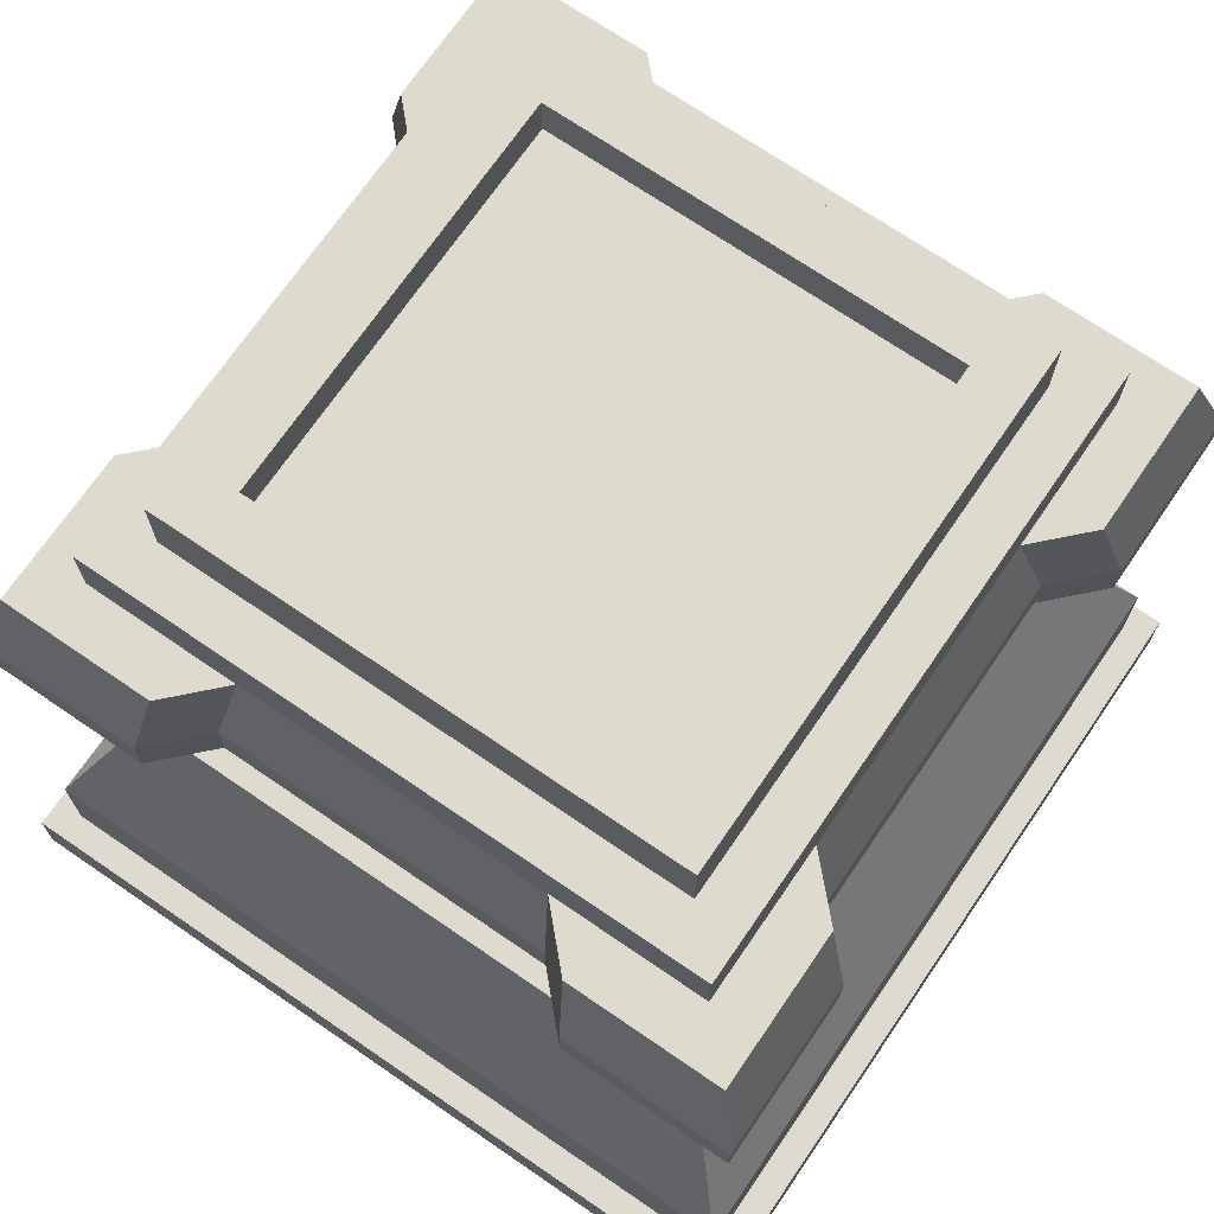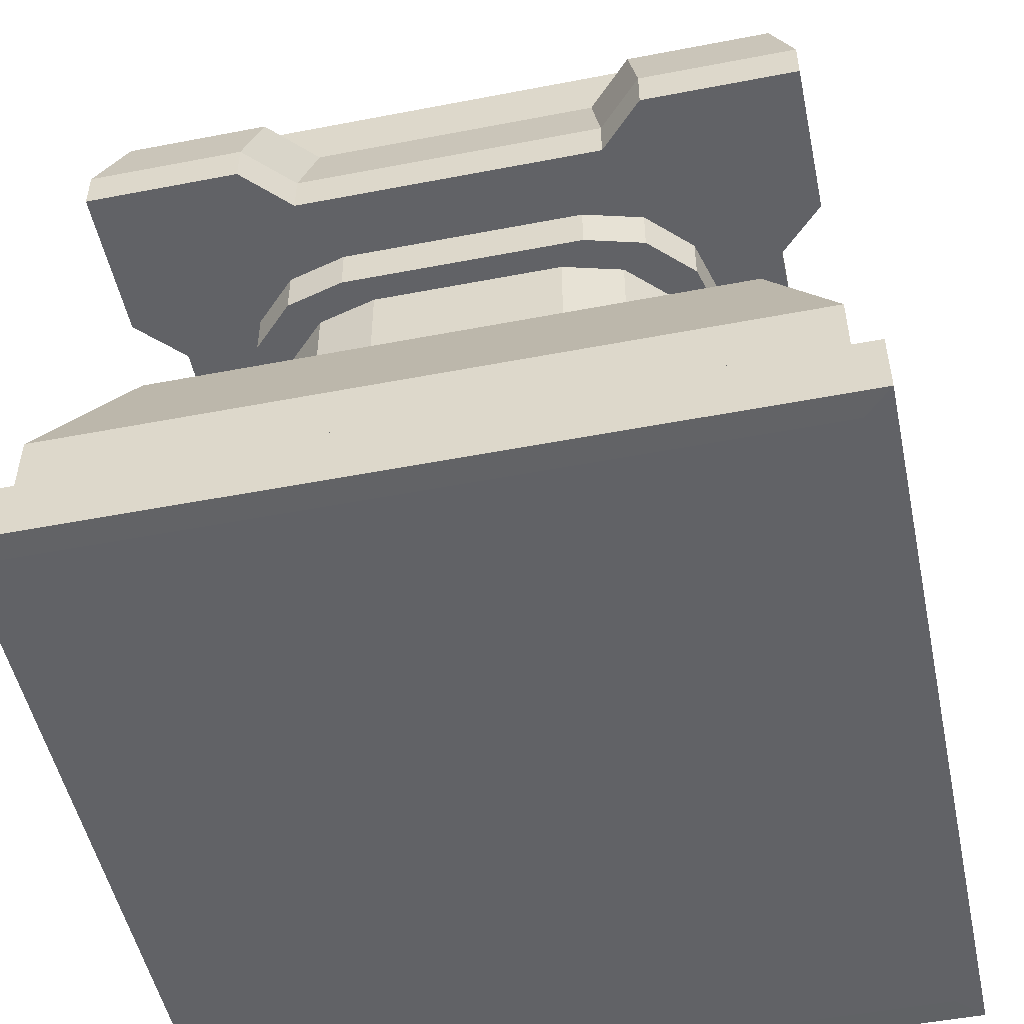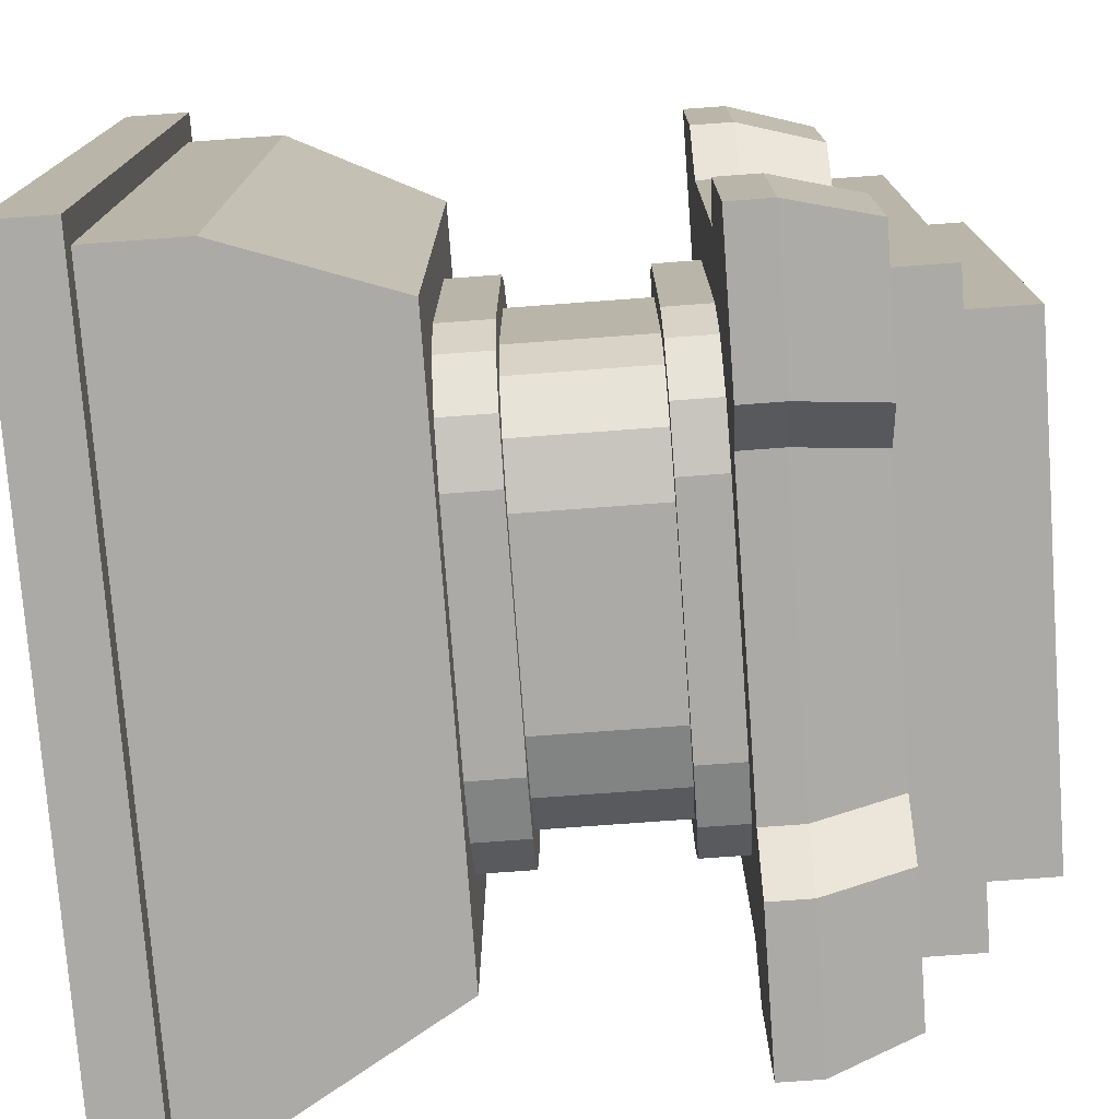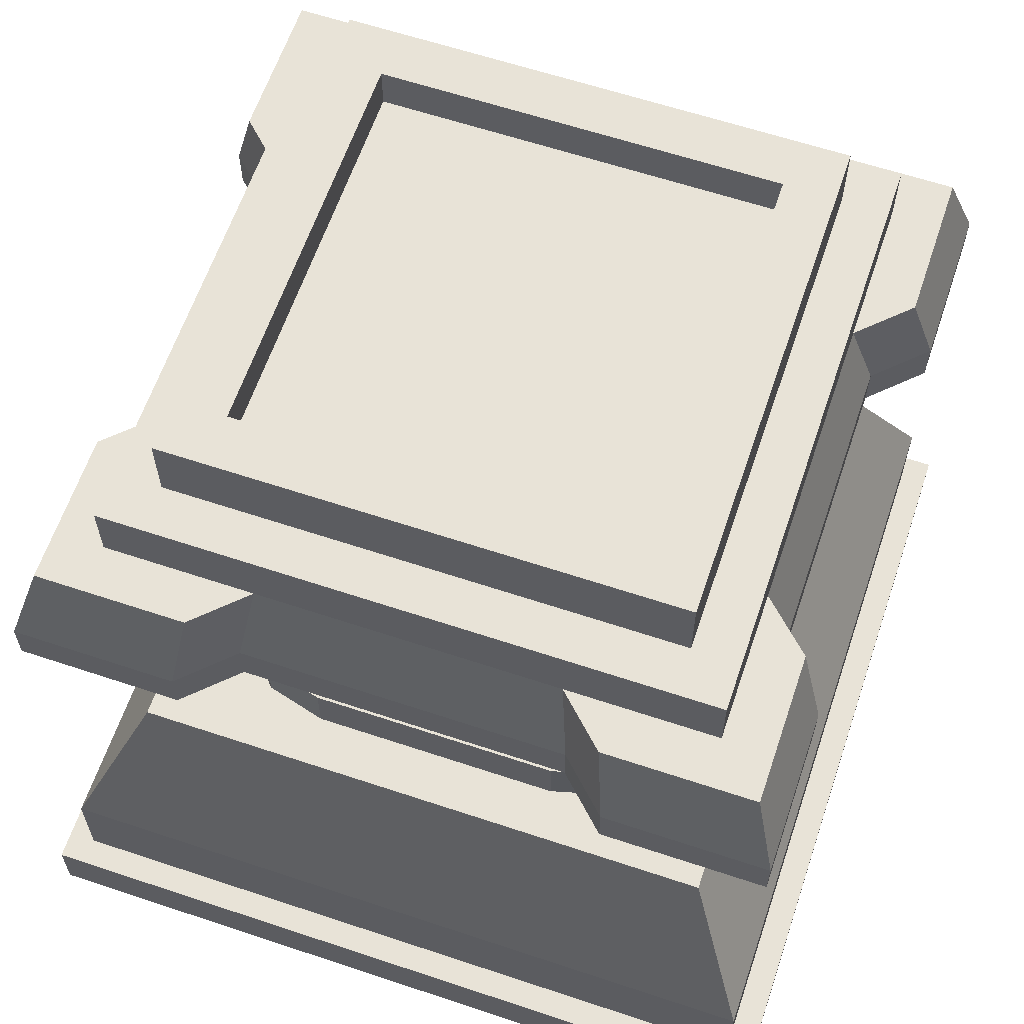
<metadata>
{"format":"obj","ext":"obj","renderer":"f3d","projection":"perspective","resolution":1024,"background":"white","views":[{"elev":71.1,"azim":-145.6,"up":"+Y"},{"elev":-50.7,"azim":11.9,"up":"+Y"},{"elev":-75.8,"azim":94.2,"up":"+Z"},{"elev":62.2,"azim":-71.3,"up":"+Y"}]}
</metadata>
<code>
o Cube.009_Cube.153
v -4.5 2 2.5
v -4.5 2.109 2.5
v -4.629 2.109 2.629
v -4.629 0.00947 2.629
v -4.629 1.928 2.629
v -4.936 0.1734 2.936
v -4.745 1.444 2.745
v -4.745 1.928 2.745
v -4.937 0.00947 2.937
v -4.758 0.8292 2.758
v -4.936 0.4193 2.936
v -4.629 1.444 2.318
v -4.318 1.444 2.629
v -4.745 1.444 2.745
v -4.587 1.444 2.473
v -4.473 1.444 2.587
v -4.318 0.8292 2.629
v -4.629 0.8292 2.318
v -4.758 0.8292 2.758
v -4.473 0.8292 2.587
v -4.587 0.8292 2.473
v -5.006 0.1736 3.006
v -5.006 0.009676 3.006
v -4.745 1.771 2.745
v -4.808 1.444 2.808
v -4.5 2 2.25
v -4.5 2.109 2.25
v -4.629 2.109 2.314
v -4.629 1.928 2.314
v -4.745 1.928 2.373
v -4.745 1.444 2.373
v -4.745 1.771 2.373
v -4.808 1.444 2.404
v -4.808 1.552 2.404
v -4.25 2 2.5
v -4.25 2.109 2.5
v -4.314 2.109 2.629
v -4.314 1.928 2.629
v -4.373 1.928 2.745
v -4.373 1.444 2.745
v -4.373 1.771 2.745
v -4.404 1.444 2.808
v -4.404 1.552 2.808
v -4.25 2 2.25
v -4.865 1.771 2.496
v -4.865 1.771 2.869
v -4.927 1.444 2.527
v -4.927 1.444 2.931
v -4.927 1.552 2.931
v -4.927 1.552 2.527
v -4.492 1.771 2.869
v -4.523 1.444 2.931
v -4.523 1.552 2.931
v -4.318 1.325 2.629
v -4.473 1.325 2.587
v -4.587 1.325 2.473
v -4.629 1.325 2.318
v -4.473 0.9667 2.587
v -4.587 0.9667 2.473
v -4.629 0.9667 2.318
v -4.318 0.9667 2.629
v -4.249 0.9667 2.559
v -4.249 1.325 2.559
v -4.518 1.325 2.404
v -4.559 1.325 2.249
v -4.404 1.325 2.518
v -4.404 0.9667 2.518
v -4.518 0.9667 2.404
v -4.559 0.9667 2.249
v -3.5 2 2.5
v -4 2 2.5
v -4 2.109 2.5
v -3.5 2.109 2.5
v -4 2.109 2.629
v -3.371 2.109 2.629
v -4 0.00947 2.629
v -3.371 0.00947 2.629
v -3.371 1.928 2.629
v -4 1.928 2.629
v -3.064 0.1734 2.936
v -4 1.444 2.629
v -3.255 1.444 2.745
v -3.255 1.928 2.745
v -4 1.444 2.745
v -4 1.928 2.745
v -4 0.8292 2.629
v -4 0.00947 2.937
v -3.063 0.00947 2.937
v -3.242 0.8292 2.758
v -4 0.8292 2.758
v -3.064 0.4193 2.936
v -4 0.4193 2.936
v -3.371 1.444 2.318
v -3.682 1.444 2.629
v -3.255 1.444 2.745
v -3.413 1.444 2.473
v -3.527 1.444 2.587
v -3.682 0.8292 2.629
v -3.371 0.8292 2.318
v -3.242 0.8292 2.758
v -3.527 0.8292 2.587
v -3.413 0.8292 2.473
v -4 0.1734 2.936
v -2.994 0.1736 3.006
v -4 0.1736 3.006
v -4 0.009676 3.006
v -2.994 0.009676 3.006
v -3.255 1.771 2.745
v -4 1.771 2.745
v -3.192 1.444 2.808
v -4 1.444 2.808
v -4 1.552 2.808
v -4 2 2.25
v -3.5 2 2.25
v -3.5 2.109 2.25
v -3.371 2.109 2.314
v -3.371 1.928 2.314
v -3.255 1.928 2.373
v -3.255 1.444 2.373
v -3.255 1.771 2.373
v -3.192 1.444 2.404
v -3.192 1.552 2.404
v -3.75 2 2.5
v -3.75 2.109 2.5
v -3.686 2.109 2.629
v -3.686 1.928 2.629
v -3.627 1.928 2.745
v -3.627 1.444 2.745
v -3.627 1.771 2.745
v -3.596 1.444 2.808
v -3.596 1.552 2.808
v -3.75 2 2.25
v -3.135 1.771 2.496
v -3.135 1.771 2.869
v -3.073 1.444 2.527
v -3.073 1.444 2.931
v -3.073 1.552 2.931
v -3.073 1.552 2.527
v -3.508 1.771 2.869
v -3.477 1.444 2.931
v -3.477 1.552 2.931
v -4 1.325 2.629
v -3.682 1.325 2.629
v -3.527 1.325 2.587
v -3.413 1.325 2.473
v -3.371 1.325 2.318
v -3.527 0.9667 2.587
v -3.413 0.9667 2.473
v -3.371 0.9667 2.318
v -4 0.9667 2.629
v -3.682 0.9667 2.629
v -4 0.9667 2.559
v -4 1.325 2.559
v -3.751 0.9667 2.559
v -3.751 1.325 2.559
v -3.482 1.325 2.404
v -3.441 1.325 2.249
v -3.596 1.325 2.518
v -3.596 0.9667 2.518
v -3.482 0.9667 2.404
v -3.441 0.9667 2.249
v -4.5 2 1.5
v -4.5 2 2
v -4.5 2.109 1.5
v -4.5 2.109 2
v -4.629 2.109 1.371
v -4.629 2.109 2
v -4.629 0.00947 1.371
v -4.629 0.00947 2
v -4.629 1.928 2
v -4.629 1.928 1.371
v -4.629 1.444 2
v -4.936 0.1734 1.064
v -4.745 1.444 1.255
v -4.745 1.928 1.255
v -4.745 1.928 2
v -4.745 1.444 2
v -4.629 0.8292 2
v -4.936 0.1734 2
v -4.937 0.00947 1.063
v -4.937 0.00947 2
v -4.758 0.8292 2
v -4.758 0.8292 1.242
v -4.936 0.4193 2
v -4.936 0.4193 1.064
v -4.629 1.444 1.682
v -4.318 1.444 1.371
v -4.745 1.444 1.255
v -4.587 1.444 1.527
v -4.473 1.444 1.413
v -4.318 0.8292 1.371
v -4.629 0.8292 1.682
v -4.758 0.8292 1.242
v -4.473 0.8292 1.413
v -4.587 0.8292 1.527
v -5.006 0.1736 2
v -5.006 0.1736 0.9941
v -5.006 0.009676 0.9939
v -5.006 0.009676 2
v -4.745 1.771 1.255
v -4.745 1.771 2
v -4.808 1.552 2
v -4.808 1.444 2
v -4.808 1.444 1.192
v -4.5 2 1.75
v -4.5 2.109 1.75
v -4.629 2.109 1.686
v -4.629 1.928 1.686
v -4.745 1.928 1.627
v -4.745 1.444 1.627
v -4.745 1.771 1.627
v -4.808 1.444 1.596
v -4.808 1.552 1.596
v -4.25 2 1.5
v -4.25 2 2
v -4.25 2.109 1.5
v -4.314 2.109 1.371
v -4.314 1.928 1.371
v -4.373 1.928 1.255
v -4.373 1.444 1.255
v -4.373 1.771 1.255
v -4.404 1.444 1.192
v -4.404 1.552 1.192
v -4.25 2 1.75
v -4.865 1.771 1.504
v -4.865 1.771 1.131
v -4.927 1.444 1.473
v -4.927 1.444 1.069
v -4.927 1.552 1.069
v -4.927 1.552 1.473
v -4.492 1.771 1.131
v -4.523 1.444 1.069
v -4.523 1.552 1.069
v -4.629 1.325 2
v -4.318 1.325 1.371
v -4.473 1.325 1.413
v -4.587 1.325 1.527
v -4.629 1.325 1.682
v -4.629 0.9667 2
v -4.473 0.9667 1.413
v -4.587 0.9667 1.527
v -4.629 0.9667 1.682
v -4.318 0.9667 1.371
v -4.249 0.9667 1.441
v -4.249 1.325 1.441
v -4.518 1.325 1.596
v -4.559 1.325 1.751
v -4.404 1.325 1.482
v -4.559 1.325 2
v -4.559 0.9667 2
v -4.404 0.9667 1.482
v -4.518 0.9667 1.596
v -4.559 0.9667 1.751
v -3.5 2 1.5
v -4 2 1.5
v -3.5 2 2
v -4 2 2
v -4 2.109 1.5
v -3.5 2.109 1.5
v -3.5 2.109 2
v -4 2.109 1.371
v -3.371 2.109 1.371
v -3.371 2.109 2
v -4 0.00947 1.371
v -3.371 0.00947 1.371
v -3.371 0.00947 2
v -4 0.00947 2
v -3.371 1.928 2
v -3.371 1.928 1.371
v -4 1.928 1.371
v -3.371 1.444 2
v -3.064 0.1734 1.064
v -4 1.444 1.371
v -3.255 1.444 1.255
v -3.255 1.928 1.255
v -4 1.444 1.255
v -4 1.928 1.255
v -3.255 1.928 2
v -3.255 1.444 2
v -3.371 0.8292 2
v -3.064 0.1734 2
v -4 0.8292 1.371
v -4 0.00947 1.063
v -3.063 0.00947 1.063
v -3.063 0.00947 2
v -3.242 0.8292 2
v -3.242 0.8292 1.242
v -4 0.8292 1.242
v -3.064 0.4193 2
v -3.064 0.4193 1.064
v -4 0.4193 1.064
v -3.371 1.444 1.682
v -3.682 1.444 1.371
v -3.255 1.444 1.255
v -3.413 1.444 1.527
v -3.527 1.444 1.413
v -3.682 0.8292 1.371
v -3.371 0.8292 1.682
v -3.242 0.8292 1.242
v -3.527 0.8292 1.413
v -3.413 0.8292 1.527
v -4 0.1734 1.064
v -2.994 0.1736 2
v -2.994 0.1736 0.9941
v -4 0.1736 0.9941
v -4 0.009676 0.9939
v -2.994 0.009676 0.9939
v -2.994 0.009676 2
v -3.255 1.771 1.255
v -4 1.771 1.255
v -3.255 1.771 2
v -3.192 1.552 2
v -3.192 1.444 2
v -3.192 1.444 1.192
v -4 1.444 1.192
v -4 1.552 1.192
v -4 2 1.75
v -3.5 2 1.75
v -3.5 2.109 1.75
v -3.371 2.109 1.686
v -3.371 1.928 1.686
v -3.255 1.928 1.627
v -3.255 1.444 1.627
v -3.255 1.771 1.627
v -3.192 1.444 1.596
v -3.192 1.552 1.596
v -3.75 2 1.5
v -3.75 2 2
v -3.75 2.109 1.5
v -3.686 2.109 1.371
v -3.686 1.928 1.371
v -3.627 1.928 1.255
v -3.627 1.444 1.255
v -3.627 1.771 1.255
v -3.596 1.444 1.192
v -3.596 1.552 1.192
v -3.75 2 1.75
v -3.135 1.771 1.504
v -3.135 1.771 1.131
v -3.073 1.444 1.473
v -3.073 1.444 1.069
v -3.073 1.552 1.069
v -3.073 1.552 1.473
v -3.508 1.771 1.131
v -3.477 1.444 1.069
v -3.477 1.552 1.069
v -4 1.325 1.371
v -3.371 1.325 2
v -3.682 1.325 1.371
v -3.527 1.325 1.413
v -3.413 1.325 1.527
v -3.371 1.325 1.682
v -3.371 0.9667 2
v -3.527 0.9667 1.413
v -3.413 0.9667 1.527
v -3.371 0.9667 1.682
v -4 0.9667 1.371
v -3.682 0.9667 1.371
v -4 0.9667 1.441
v -4 1.325 1.441
v -3.751 0.9667 1.441
v -3.751 1.325 1.441
v -3.482 1.325 1.596
v -3.441 1.325 1.751
v -3.596 1.325 1.482
v -3.441 1.325 2
v -3.441 0.9667 2
v -3.596 0.9667 1.482
v -3.482 0.9667 1.596
v -3.441 0.9667 1.751
f 44 215 163 26
f 26 163 165 27
f 27 165 167 28
f 36 2 3 37
f 35 1 2 36
f 86 17 19 10 90
f 37 3 5 38
f 28 167 170 29
f 29 170 176 30
f 60 239 178 18
f 32 201 202 34
f 40 84 111 42
f 19 18 178 182 10
f 38 5 8 39
f 14 13 81 84 40 7
f 172 12 14 7 31 177
f 103 6 22 105
f 92 11 6 103
f 90 10 11 92
f 10 182 184 11
f 12 15 14
f 15 16 14
f 16 13 14
f 17 20 19
f 20 21 19
f 21 18 19
f 54 13 16 55
f 55 16 15 56
f 56 15 12 57
f 150 61 17 86
f 11 184 179 6
f 22 196 199 23
f 105 22 23 106
f 6 179 196 22
f 30 176 201 32
f 39 8 24 41
f 32 34 50 45
f 34 202 203 33
f 31 7 25 33
f 41 24 46 51
f 177 31 33 203
f 24 32 45 46
f 8 30 32 24
f 42 43 53 52
f 5 29 30 8
f 3 28 29 5
f 2 27 28 3
f 1 26 27 2
f 35 44 26 1
f 71 113 44 35
f 109 41 43 112
f 112 43 42 111
f 85 39 41 109
f 79 38 39 85
f 7 40 42 25
f 74 37 38 79
f 71 35 36 72
f 72 36 37 74
f 113 257 215 44
f 53 49 48 52
f 51 46 49 53
f 49 50 47 48
f 46 45 50 49
f 34 33 47 50
f 43 41 51 53
f 25 42 52 48
f 33 25 48 47
f 81 13 54 142
f 142 54 63 153
f 54 55 66 63
f 60 59 68 69
f 12 172 234 57
f 17 61 58 20
f 20 58 59 21
f 21 59 60 18
f 55 56 64 66
f 59 58 67 68
f 68 64 65 69
f 67 66 64 68
f 62 63 66 67
f 153 63 62 152
f 65 249 250 69
f 61 150 152 62
f 57 234 249 65
f 58 61 62 67
f 56 57 65 64
f 239 60 69 250
f 132 114 256 328
f 114 115 260 256
f 115 116 263 260
f 124 125 75 73
f 123 124 73 70
f 86 90 89 100 98
f 125 126 78 75
f 116 117 268 263
f 117 118 278 268
f 149 99 280 353
f 120 122 312 311
f 128 130 111 84
f 100 89 286 280 99
f 126 127 83 78
f 95 82 128 84 81 94
f 271 279 119 82 95 93
f 103 105 104 80
f 92 103 80 91
f 90 92 91 89
f 89 91 289 286
f 93 95 96
f 96 95 97
f 97 95 94
f 98 100 101
f 101 100 102
f 102 100 99
f 143 144 97 94
f 144 145 96 97
f 145 146 93 96
f 150 86 98 151
f 91 80 281 289
f 104 107 308 303
f 105 106 107 104
f 80 104 303 281
f 118 120 311 278
f 127 129 108 83
f 120 133 138 122
f 122 121 313 312
f 119 121 110 82
f 129 139 134 108
f 279 313 121 119
f 108 134 133 120
f 83 108 120 118
f 130 140 141 131
f 78 83 118 117
f 75 78 117 116
f 73 75 116 115
f 70 73 115 114
f 123 70 114 132
f 71 123 132 113
f 109 112 131 129
f 112 111 130 131
f 85 109 129 127
f 79 85 127 126
f 82 110 130 128
f 74 79 126 125
f 71 72 124 123
f 72 74 125 124
f 113 132 328 257
f 141 140 136 137
f 139 141 137 134
f 137 136 135 138
f 134 137 138 133
f 122 138 135 121
f 131 141 139 129
f 110 136 140 130
f 121 135 136 110
f 81 142 143 94
f 142 153 155 143
f 143 155 158 144
f 149 161 160 148
f 93 146 348 271
f 98 101 147 151
f 101 102 148 147
f 102 99 149 148
f 144 158 156 145
f 148 160 159 147
f 160 161 157 156
f 159 160 156 158
f 154 159 158 155
f 153 152 154 155
f 157 161 367 366
f 151 154 152 150
f 146 157 366 348
f 147 159 154 151
f 145 156 157 146
f 353 367 161 149
f 224 205 163 215
f 205 206 165 163
f 206 207 167 165
f 216 217 166 164
f 214 216 164 162
f 282 288 183 193 191
f 217 218 171 166
f 207 208 170 167
f 208 209 176 170
f 242 192 178 239
f 211 213 202 201
f 220 222 315 276
f 193 183 182 178 192
f 218 219 175 171
f 188 174 220 276 273 187
f 172 177 210 174 188 186
f 302 305 197 173
f 291 302 173 185
f 288 291 185 183
f 183 185 184 182
f 186 188 189
f 189 188 190
f 190 188 187
f 191 193 194
f 194 193 195
f 195 193 192
f 235 236 190 187
f 236 237 189 190
f 237 238 186 189
f 357 282 191 243
f 185 173 179 184
f 197 198 199 196
f 305 306 198 197
f 173 197 196 179
f 209 211 201 176
f 219 221 200 175
f 211 225 230 213
f 213 212 203 202
f 210 212 204 174
f 221 231 226 200
f 177 203 212 210
f 200 226 225 211
f 175 200 211 209
f 222 232 233 223
f 171 175 209 208
f 166 171 208 207
f 164 166 207 206
f 162 164 206 205
f 214 162 205 224
f 255 214 224 317
f 310 316 223 221
f 316 315 222 223
f 277 310 221 219
f 270 277 219 218
f 174 204 222 220
f 261 270 218 217
f 255 258 216 214
f 258 261 217 216
f 317 224 215 257
f 233 232 228 229
f 231 233 229 226
f 229 228 227 230
f 226 229 230 225
f 213 230 227 212
f 223 233 231 221
f 204 228 232 222
f 212 227 228 204
f 273 347 235 187
f 347 360 245 235
f 235 245 248 236
f 242 253 252 241
f 186 238 234 172
f 191 194 240 243
f 194 195 241 240
f 195 192 242 241
f 236 248 246 237
f 241 252 251 240
f 252 253 247 246
f 251 252 246 248
f 244 251 248 245
f 360 359 244 245
f 247 253 250 249
f 243 244 359 357
f 238 247 249 234
f 240 251 244 243
f 237 246 247 238
f 239 250 253 242
f 337 328 256 318
f 318 256 260 319
f 319 260 263 320
f 329 259 262 330
f 327 254 259 329
f 282 297 299 287 288
f 330 262 269 331
f 320 263 268 321
f 321 268 278 322
f 356 353 280 298
f 324 311 312 326
f 333 276 315 335
f 299 298 280 286 287
f 331 269 275 332
f 294 293 273 276 333 274
f 271 292 294 274 323 279
f 302 272 304 305
f 291 290 272 302
f 288 287 290 291
f 287 286 289 290
f 292 295 294
f 295 296 294
f 296 293 294
f 297 300 299
f 300 301 299
f 301 298 299
f 349 293 296 350
f 350 296 295 351
f 351 295 292 352
f 357 358 297 282
f 290 289 281 272
f 304 303 308 307
f 305 304 307 306
f 272 281 303 304
f 322 278 311 324
f 332 275 309 334
f 324 326 343 338
f 326 312 313 325
f 323 274 314 325
f 334 309 339 344
f 279 323 325 313
f 309 324 338 339
f 275 322 324 309
f 335 336 346 345
f 269 321 322 275
f 262 320 321 269
f 259 319 320 262
f 254 318 319 259
f 327 337 318 254
f 255 317 337 327
f 310 334 336 316
f 316 336 335 315
f 277 332 334 310
f 270 331 332 277
f 274 333 335 314
f 261 330 331 270
f 255 327 329 258
f 258 329 330 261
f 317 257 328 337
f 346 342 341 345
f 344 339 342 346
f 342 343 340 341
f 339 338 343 342
f 326 325 340 343
f 336 334 344 346
f 314 335 345 341
f 325 314 341 340
f 273 293 349 347
f 347 349 362 360
f 349 350 365 362
f 356 355 369 370
f 292 271 348 352
f 297 358 354 300
f 300 354 355 301
f 301 355 356 298
f 350 351 363 365
f 355 354 368 369
f 369 363 364 370
f 368 365 363 369
f 361 362 365 368
f 360 362 361 359
f 364 366 367 370
f 358 357 359 361
f 352 348 366 364
f 354 358 361 368
f 351 352 364 363
f 353 356 370 367
f 4 76 87 9
f 267 76 4 169
f 181 9 23 199
f 169 4 9 181
f 9 87 106 23
f 77 88 87 76
f 267 266 77 76
f 285 308 107 88
f 266 285 88 77
f 88 107 106 87
f 168 180 283 264
f 267 169 168 264
f 181 199 198 180
f 169 181 180 168
f 180 198 306 283
f 265 264 283 284
f 267 264 265 266
f 285 284 307 308
f 266 265 284 285
f 284 283 306 307

</code>
